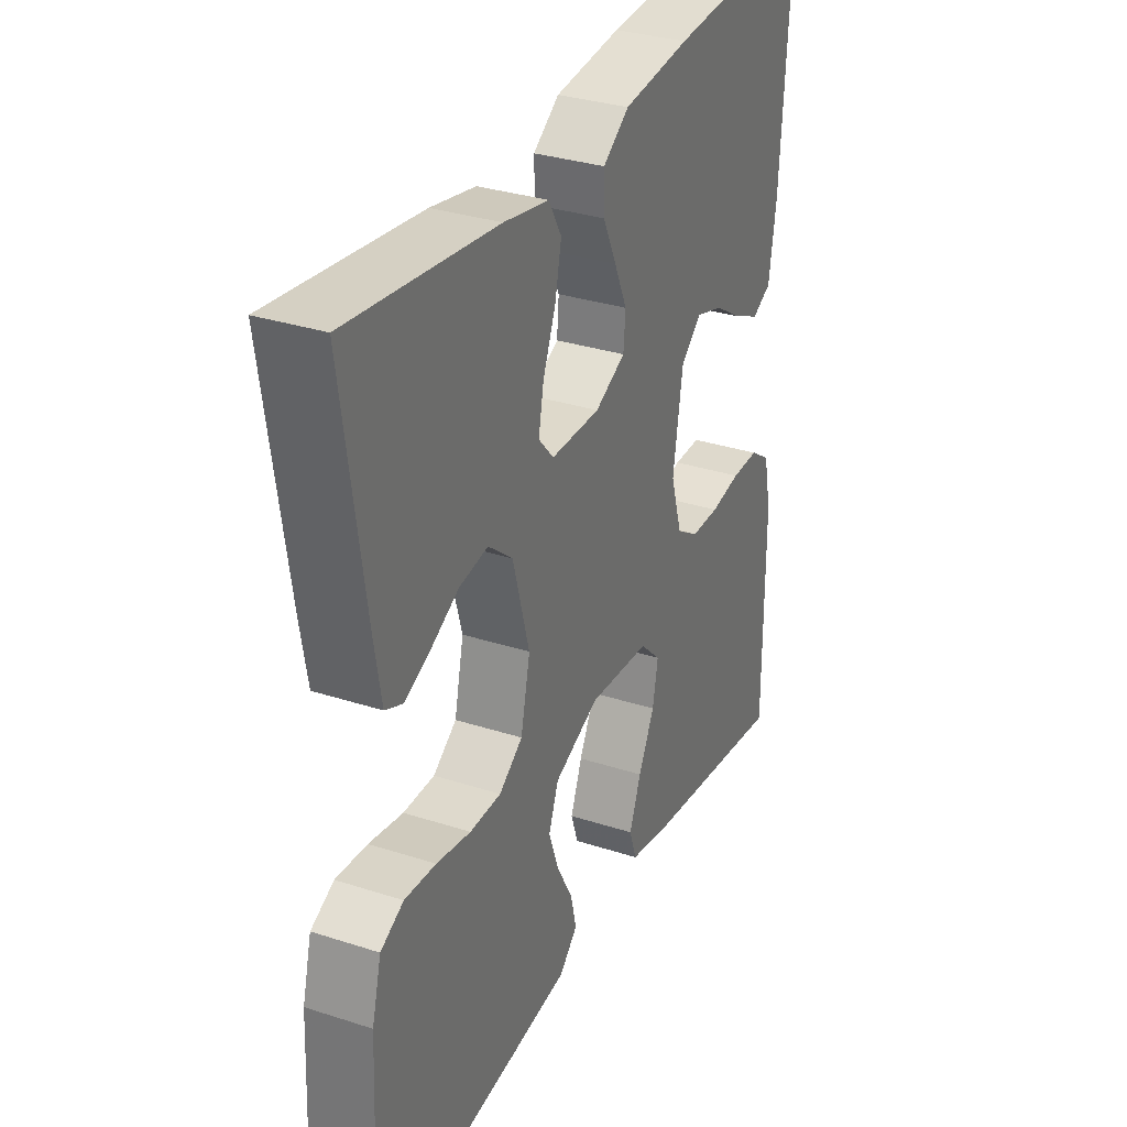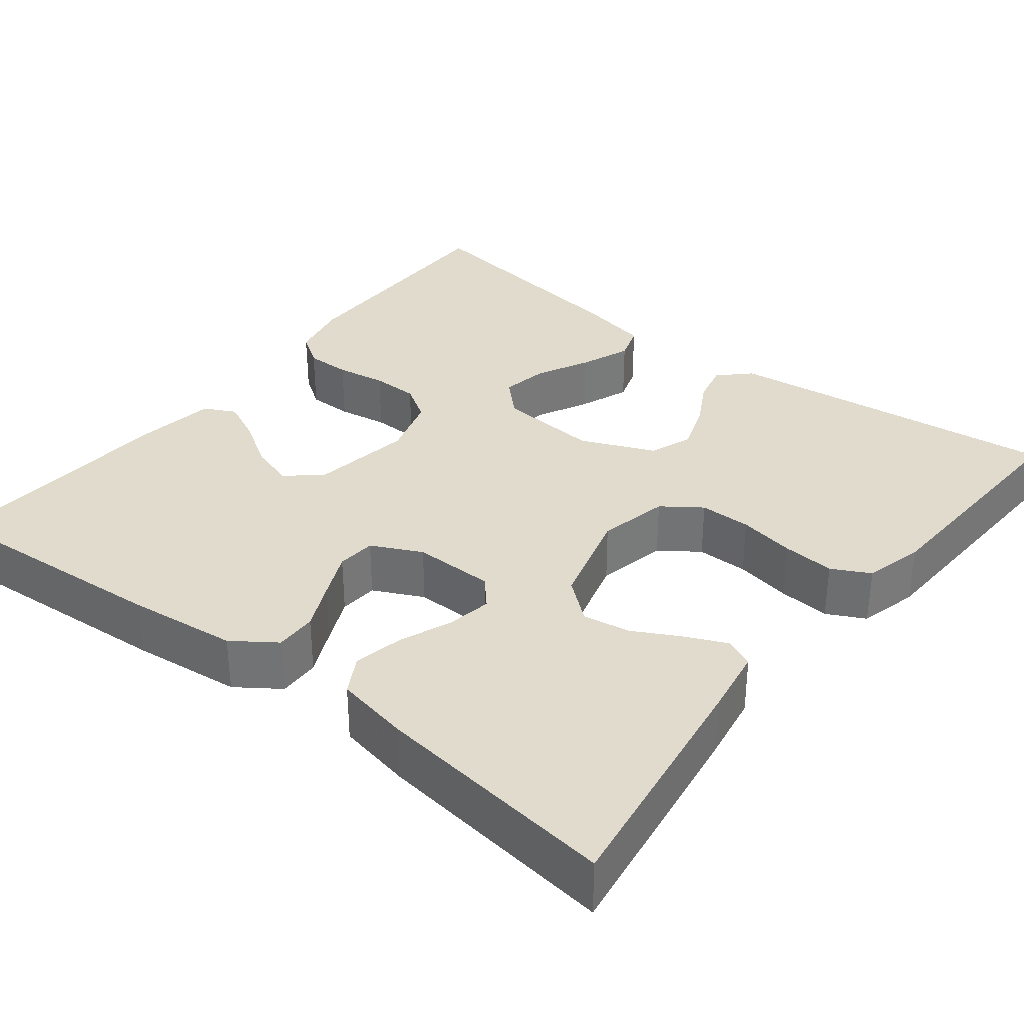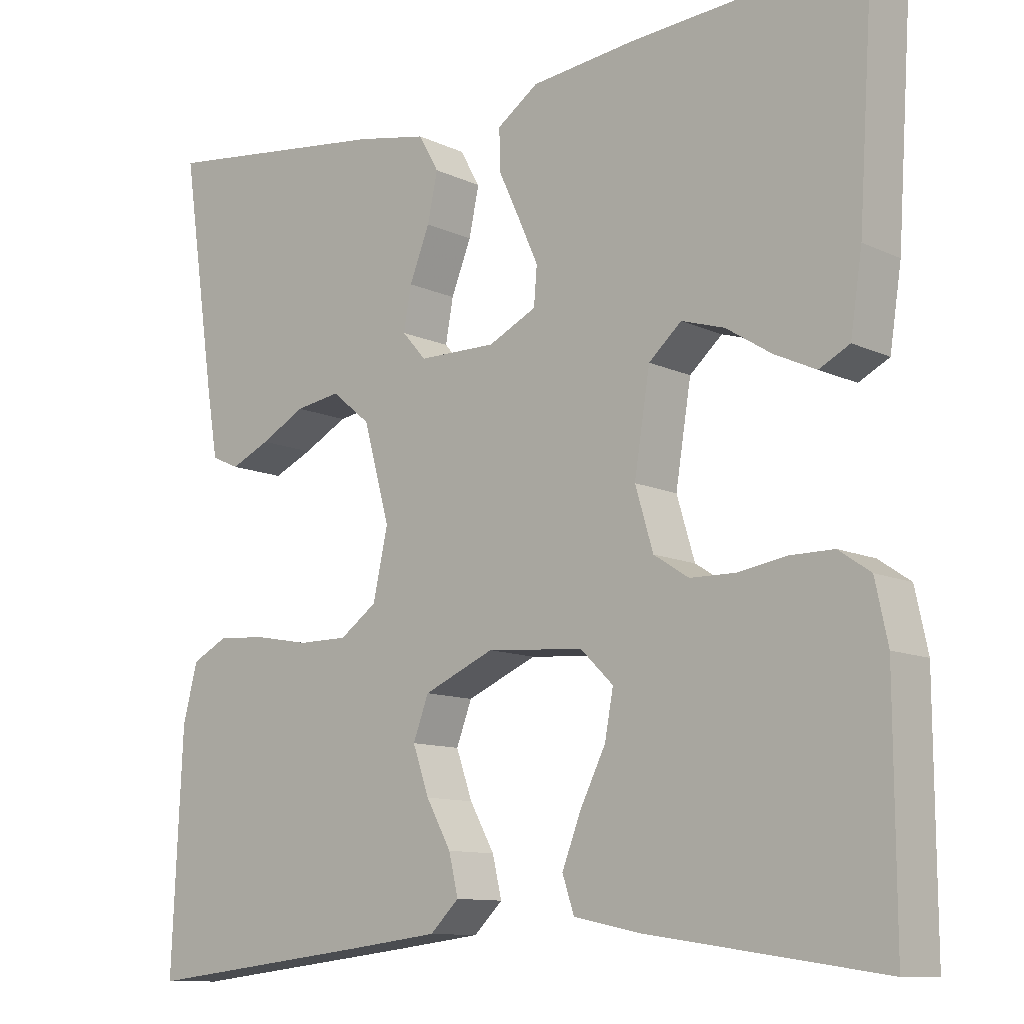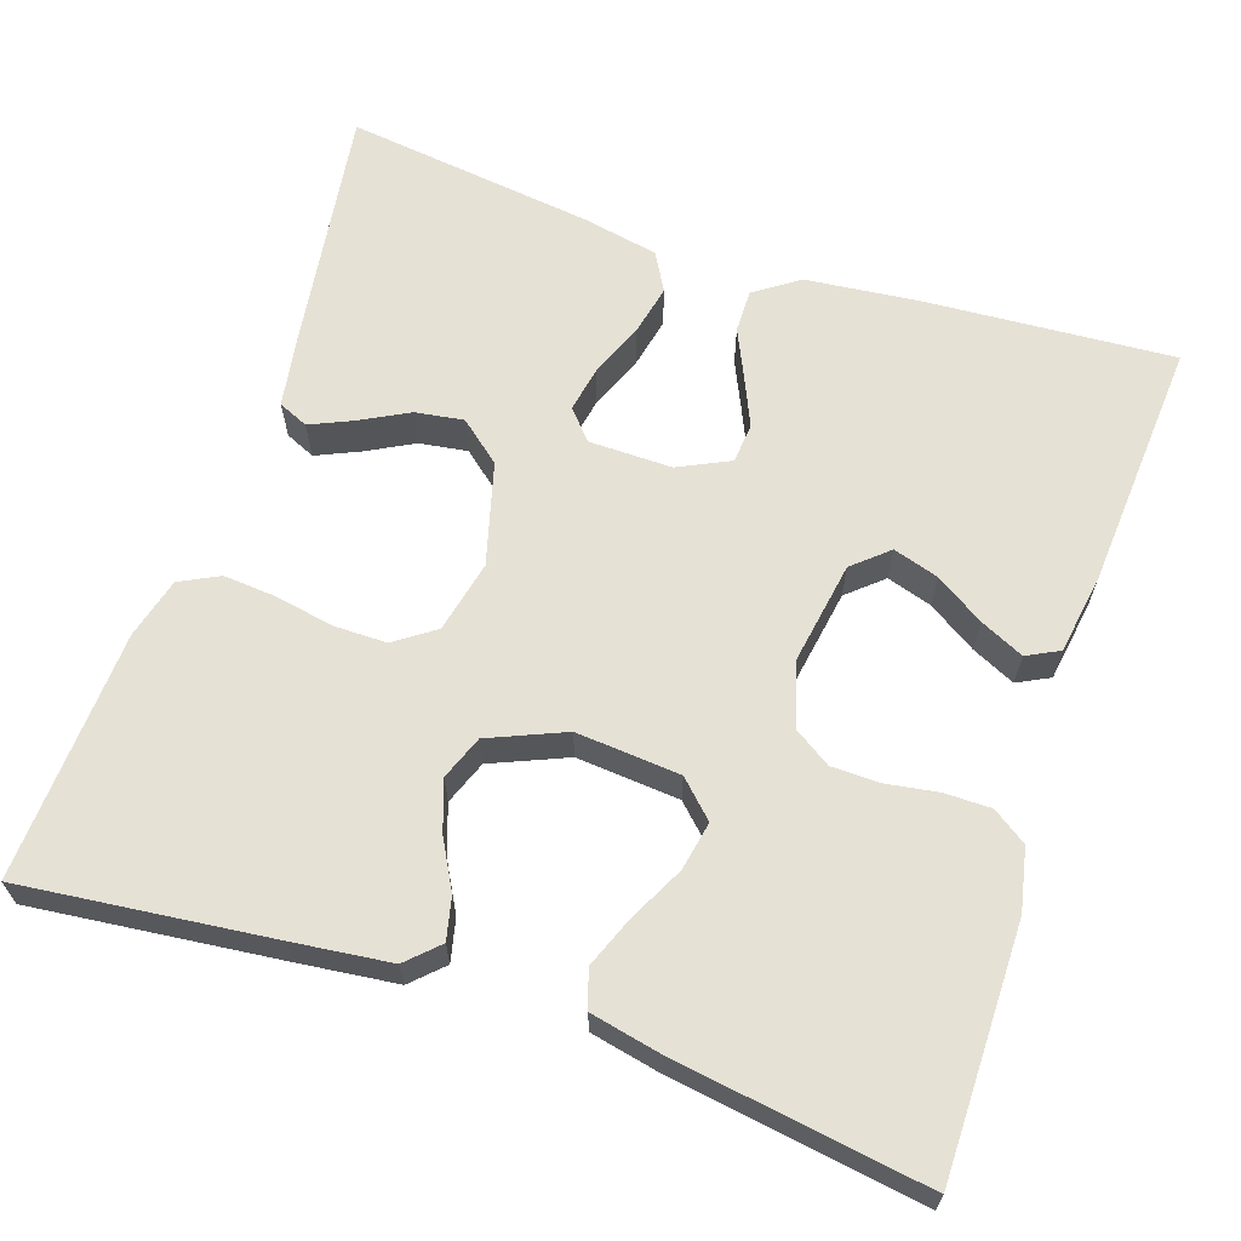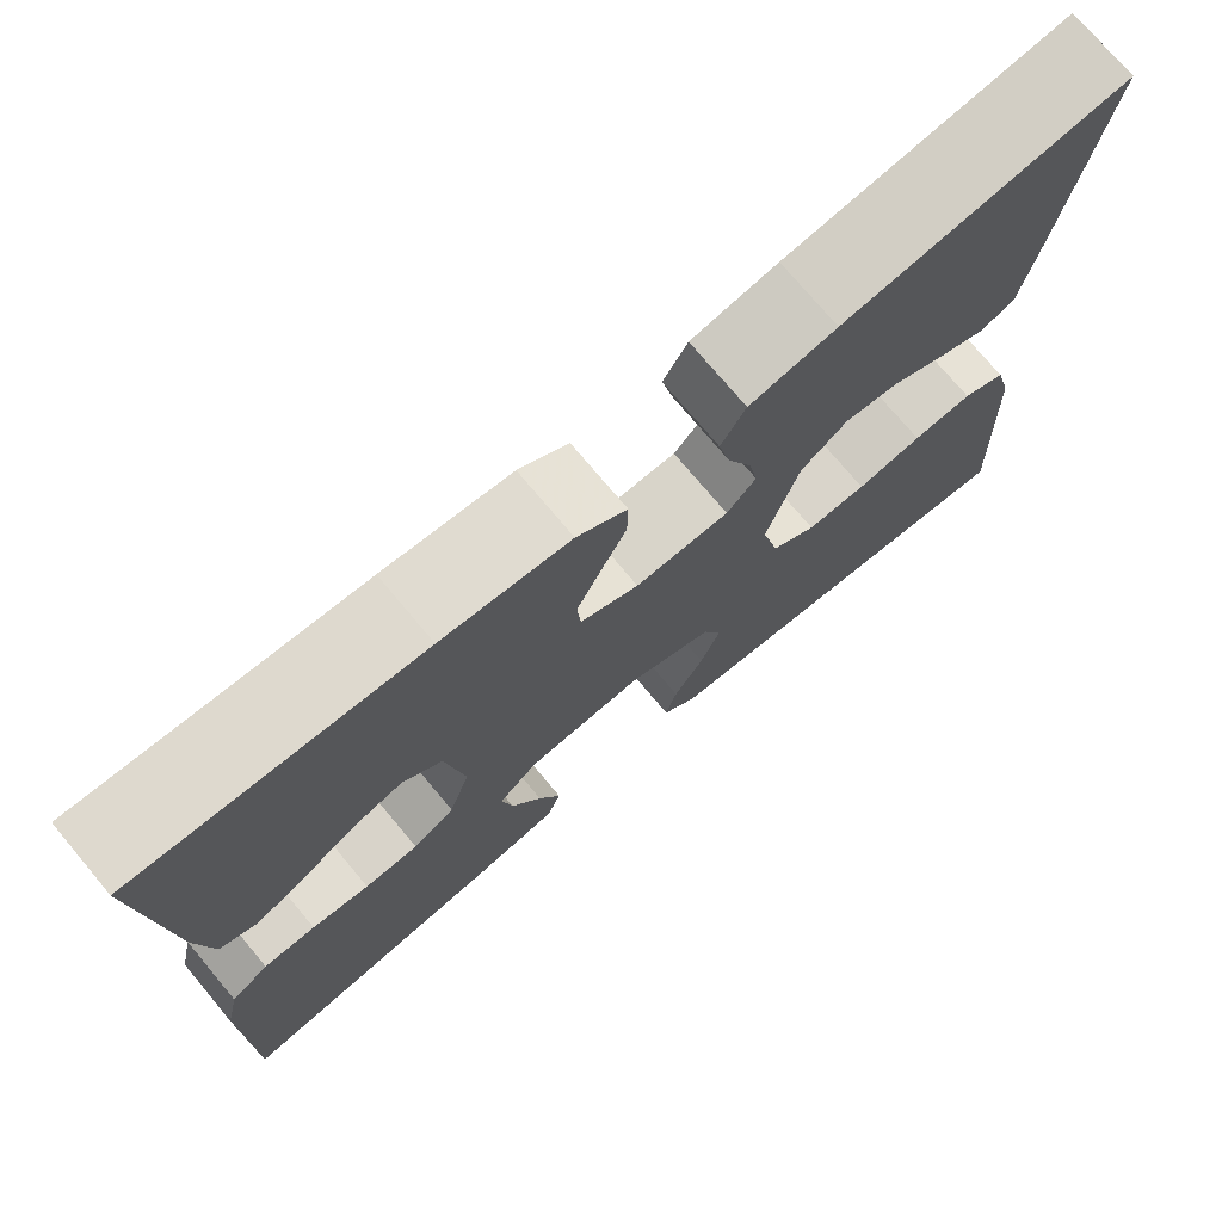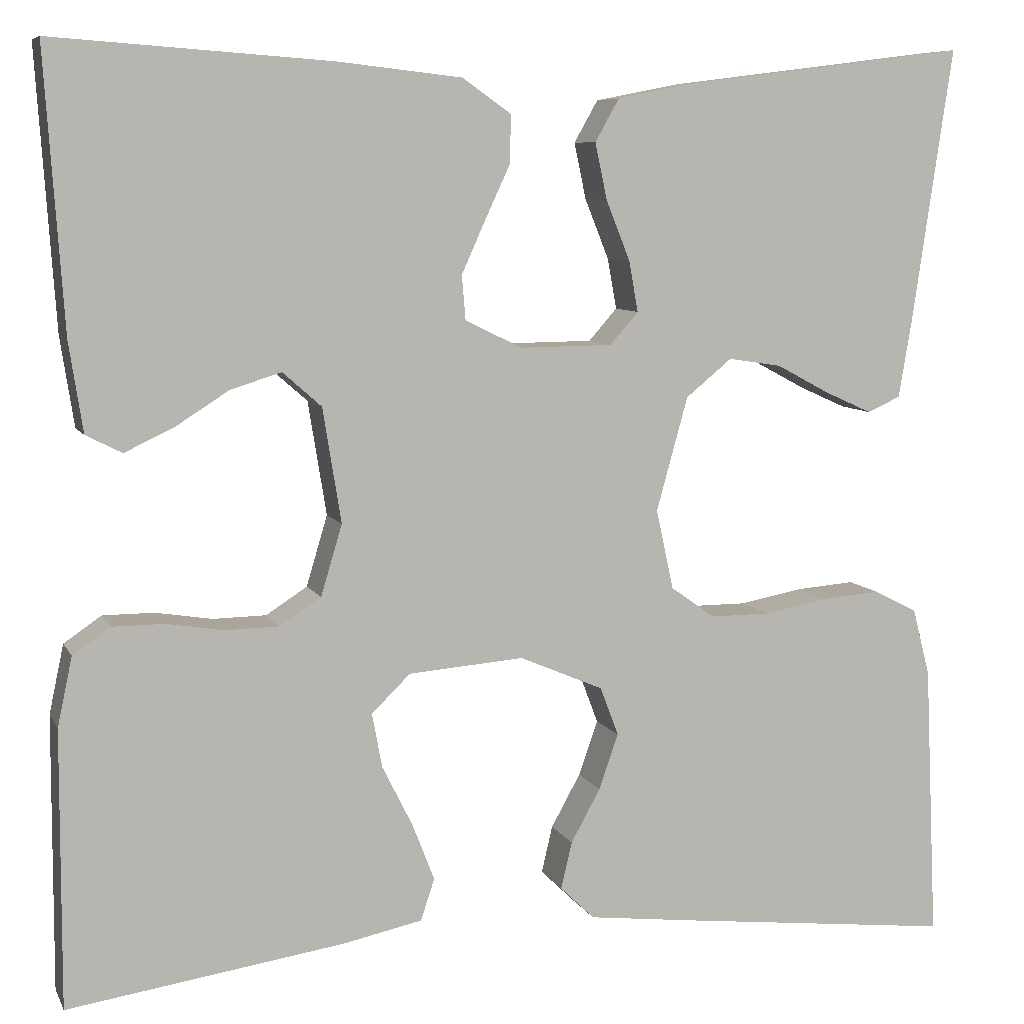
<metadata>
{"format":"obj","ext":"obj","renderer":"f3d","projection":"perspective","resolution":1024,"background":"white","views":[{"elev":32.2,"azim":114.4,"up":"+Z"},{"elev":33.9,"azim":38.1,"up":"+Y"},{"elev":-10.9,"azim":-138.9,"up":"+Z"},{"elev":64.3,"azim":-161.3,"up":"+Y"},{"elev":74.8,"azim":-40.0,"up":"+Z"},{"elev":7.7,"azim":-17.1,"up":"+Z"}]}
</metadata>
<code>
v 0.5 0.07 0.5
v 0.456 0.07 0.2
v 0.442 0.07 0.117
v 0.406 0.07 0.101
v 0.355 0.07 0.124
v 0.297 0.07 0.155
v 0.239 0.07 0.164
v 0.189 0.07 0.123
v 0.155 0.07 0
v 0.174 0.07 -0.087
v 0.222 0.07 -0.121
v 0.286 0.07 -0.121
v 0.356 0.07 -0.108
v 0.42 0.07 -0.103
v 0.467 0.07 -0.127
v 0.486 0.07 -0.2
v 0.5 0.07 -0.5
v 0.2 0.07 -0.466
v 0.083 0.07 -0.452
v 0.046 0.07 -0.416
v 0.058 0.07 -0.365
v 0.09 0.07 -0.307
v 0.111 0.07 -0.247
v 0.091 0.07 -0.194
v 0 0.07 -0.155
v -0.125 0.07 -0.165
v -0.167 0.07 -0.206
v -0.156 0.07 -0.265
v -0.123 0.07 -0.331
v -0.099 0.07 -0.393
v -0.114 0.07 -0.438
v -0.2 0.07 -0.456
v -0.5 0.07 -0.5
v -0.499 0.07 -0.2
v -0.483 0.07 -0.125
v -0.442 0.07 -0.097
v -0.386 0.07 -0.097
v -0.324 0.07 -0.107
v -0.266 0.07 -0.106
v -0.221 0.07 -0.077
v -0.198 0.07 0
v -0.218 0.07 0.124
v -0.26 0.07 0.161
v -0.315 0.07 0.144
v -0.373 0.07 0.107
v -0.426 0.07 0.082
v -0.465 0.07 0.102
v -0.48 0.07 0.2
v -0.5 0.07 0.5
v -0.2 0.07 0.479
v -0.065 0.07 0.464
v -0.012 0.07 0.427
v -0.013 0.07 0.375
v -0.04 0.07 0.317
v -0.066 0.07 0.259
v -0.062 0.07 0.211
v 0 0.07 0.181
v 0.1 0.07 0.182
v 0.131 0.07 0.217
v 0.121 0.07 0.272
v 0.095 0.07 0.337
v 0.082 0.07 0.398
v 0.108 0.07 0.444
v 0.2 0.07 0.462
v 0.5 0 0.5
v 0.456 0 0.2
v 0.442 0 0.117
v 0.406 0 0.101
v 0.355 0 0.124
v 0.297 0 0.155
v 0.239 0 0.164
v 0.189 0 0.123
v 0.155 0 0
v 0.174 0 -0.087
v 0.222 0 -0.121
v 0.286 0 -0.121
v 0.356 0 -0.108
v 0.42 0 -0.103
v 0.467 0 -0.127
v 0.486 0 -0.2
v 0.5 0 -0.5
v 0.2 0 -0.466
v 0.083 0 -0.452
v 0.046 0 -0.416
v 0.058 0 -0.365
v 0.09 0 -0.307
v 0.111 0 -0.247
v 0.091 0 -0.194
v 0 0 -0.155
v -0.125 0 -0.165
v -0.167 0 -0.206
v -0.156 0 -0.265
v -0.123 0 -0.331
v -0.099 0 -0.393
v -0.114 0 -0.438
v -0.2 0 -0.456
v -0.5 0 -0.5
v -0.499 0 -0.2
v -0.483 0 -0.125
v -0.442 0 -0.097
v -0.386 0 -0.097
v -0.324 0 -0.107
v -0.266 0 -0.106
v -0.221 0 -0.077
v -0.198 0 0
v -0.218 0 0.124
v -0.26 0 0.161
v -0.315 0 0.144
v -0.373 0 0.107
v -0.426 0 0.082
v -0.465 0 0.102
v -0.48 0 0.2
v -0.5 0 0.5
v -0.2 0 0.479
v -0.065 0 0.464
v -0.012 0 0.427
v -0.013 0 0.375
v -0.04 0 0.317
v -0.066 0 0.259
v -0.062 0 0.211
v 0 0 0.181
v 0.1 0 0.182
v 0.131 0 0.217
v 0.121 0 0.272
v 0.095 0 0.337
v 0.082 0 0.398
v 0.108 0 0.444
v 0.2 0 0.462
f 60 61 62 63
f 59 60 63 64
f 51 52 53 54
f 51 54 55
f 50 51 55
f 49 50 55 56
f 44 45 46 47
f 43 44 47 48
f 35 36 37 38
f 35 38 39
f 34 35 39
f 33 34 39
f 32 33 39 40
f 28 29 30 31
f 28 31 32 40
f 19 20 21 22
f 19 22 23
f 18 19 23
f 17 18 23 24
f 15 16 17 24
f 12 13 14 15
f 11 12 15 24
f 3 4 5 6
f 1 2 3 6
f 59 64 1 6
f 43 48 49 56
f 42 43 56 57
f 41 42 57 58
f 27 28 40
f 26 27 40 41
f 25 26 41 58
f 10 11 24 25
f 9 10 25 58
f 59 6 7
f 59 7 8
f 8 9 58 59
f 127 126 125 124
f 128 127 124 123
f 118 117 116 115
f 119 118 115
f 119 115 114
f 120 119 114 113
f 111 110 109 108
f 112 111 108 107
f 102 101 100 99
f 103 102 99
f 103 99 98
f 103 98 97
f 104 103 97 96
f 95 94 93 92
f 104 96 95 92
f 86 85 84 83
f 87 86 83
f 87 83 82
f 88 87 82 81
f 88 81 80 79
f 79 78 77 76
f 88 79 76 75
f 70 69 68 67
f 70 67 66 65
f 70 65 128 123
f 120 113 112 107
f 121 120 107 106
f 122 121 106 105
f 104 92 91
f 105 104 91 90
f 122 105 90 89
f 89 88 75 74
f 122 89 74 73
f 71 70 123
f 72 71 123
f 123 122 73 72
f 1 65 66 2
f 2 66 67 3
f 3 67 68 4
f 4 68 69 5
f 5 69 70 6
f 6 70 71 7
f 7 71 72 8
f 8 72 73 9
f 9 73 74 10
f 10 74 75 11
f 11 75 76 12
f 12 76 77 13
f 13 77 78 14
f 14 78 79 15
f 15 79 80 16
f 16 80 81 17
f 17 81 82 18
f 18 82 83 19
f 19 83 84 20
f 20 84 85 21
f 21 85 86 22
f 22 86 87 23
f 23 87 88 24
f 24 88 89 25
f 25 89 90 26
f 26 90 91 27
f 27 91 92 28
f 28 92 93 29
f 29 93 94 30
f 30 94 95 31
f 31 95 96 32
f 32 96 97 33
f 33 97 98 34
f 34 98 99 35
f 35 99 100 36
f 36 100 101 37
f 37 101 102 38
f 38 102 103 39
f 39 103 104 40
f 40 104 105 41
f 41 105 106 42
f 42 106 107 43
f 43 107 108 44
f 44 108 109 45
f 45 109 110 46
f 46 110 111 47
f 47 111 112 48
f 48 112 113 49
f 49 113 114 50
f 50 114 115 51
f 51 115 116 52
f 52 116 117 53
f 53 117 118 54
f 54 118 119 55
f 55 119 120 56
f 56 120 121 57
f 57 121 122 58
f 58 122 123 59
f 59 123 124 60
f 60 124 125 61
f 61 125 126 62
f 62 126 127 63
f 63 127 128 64
f 64 128 65 1

</code>
